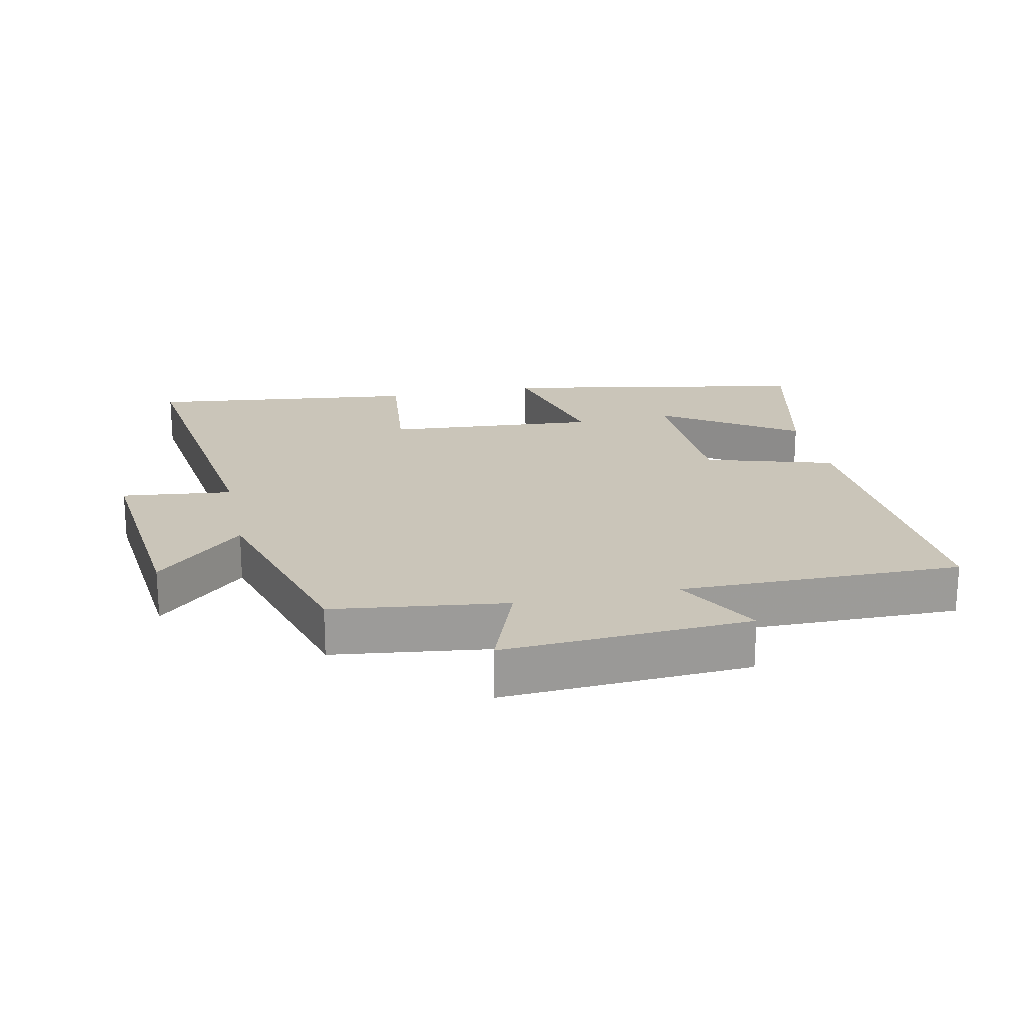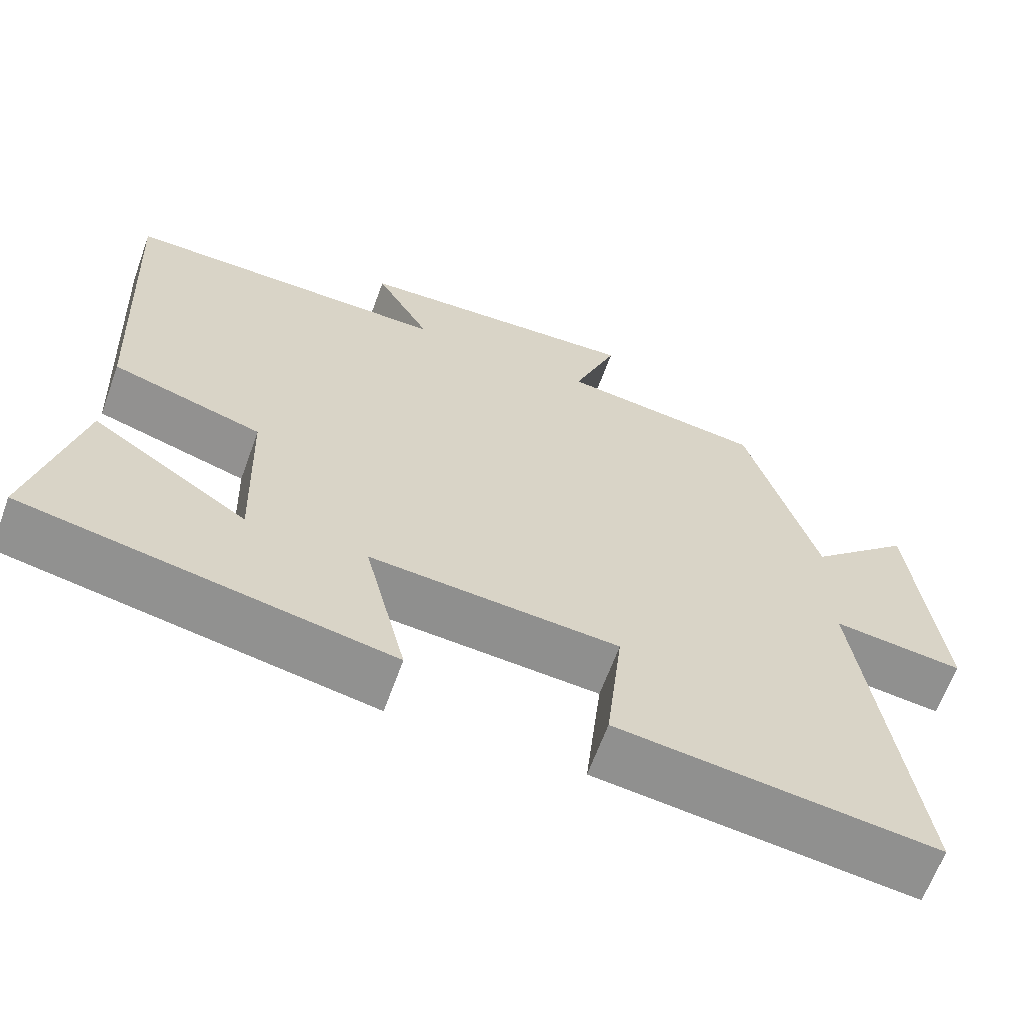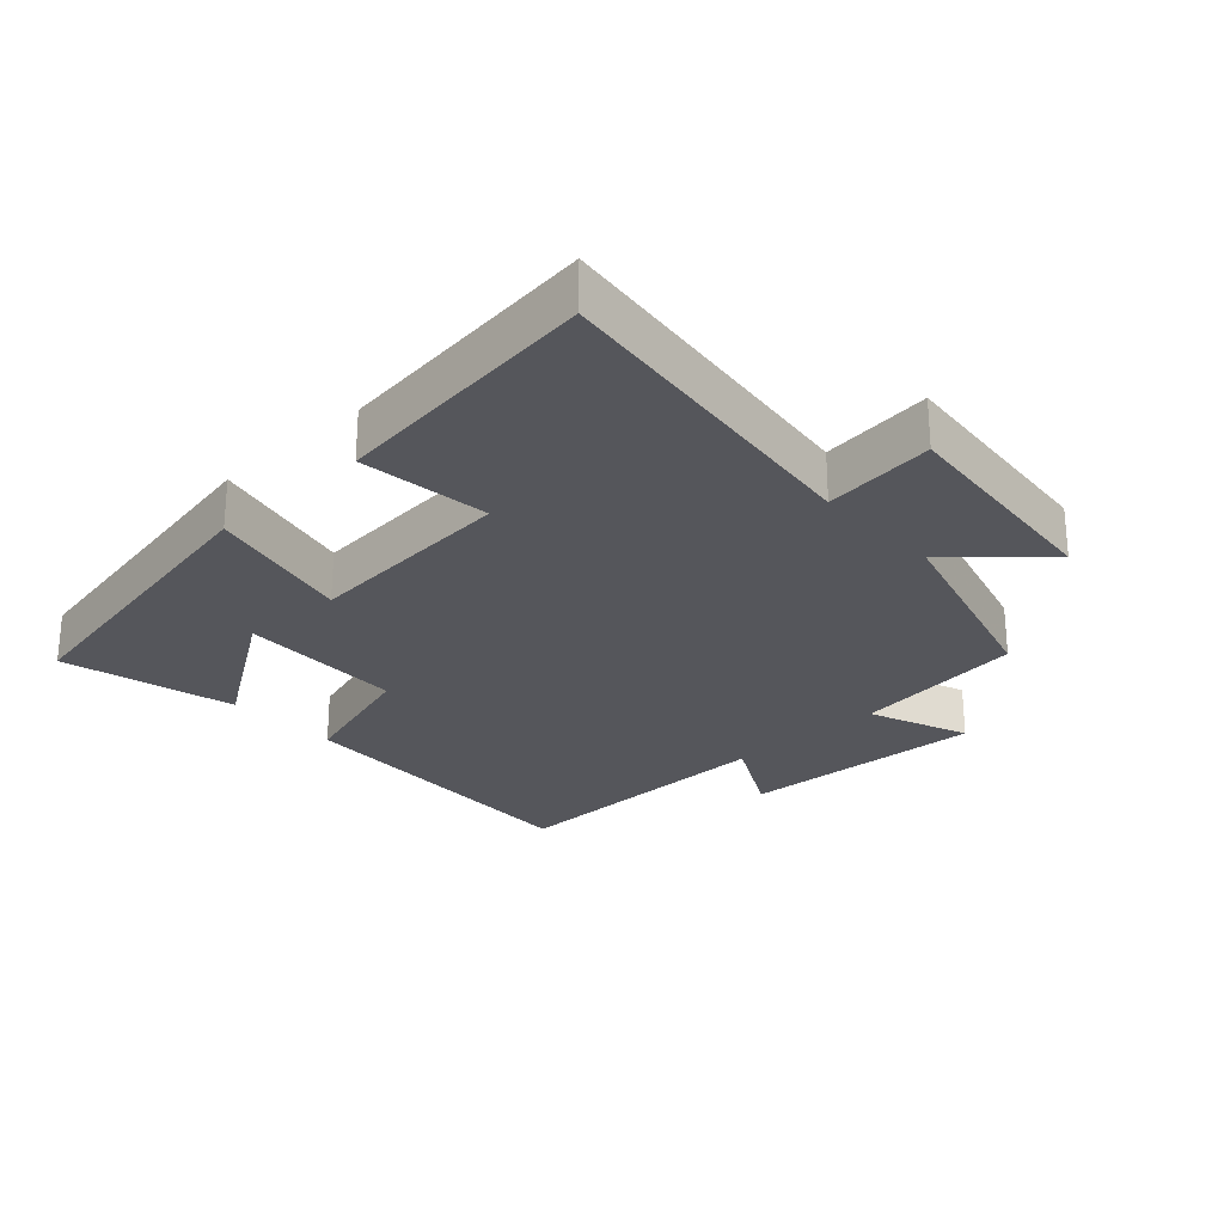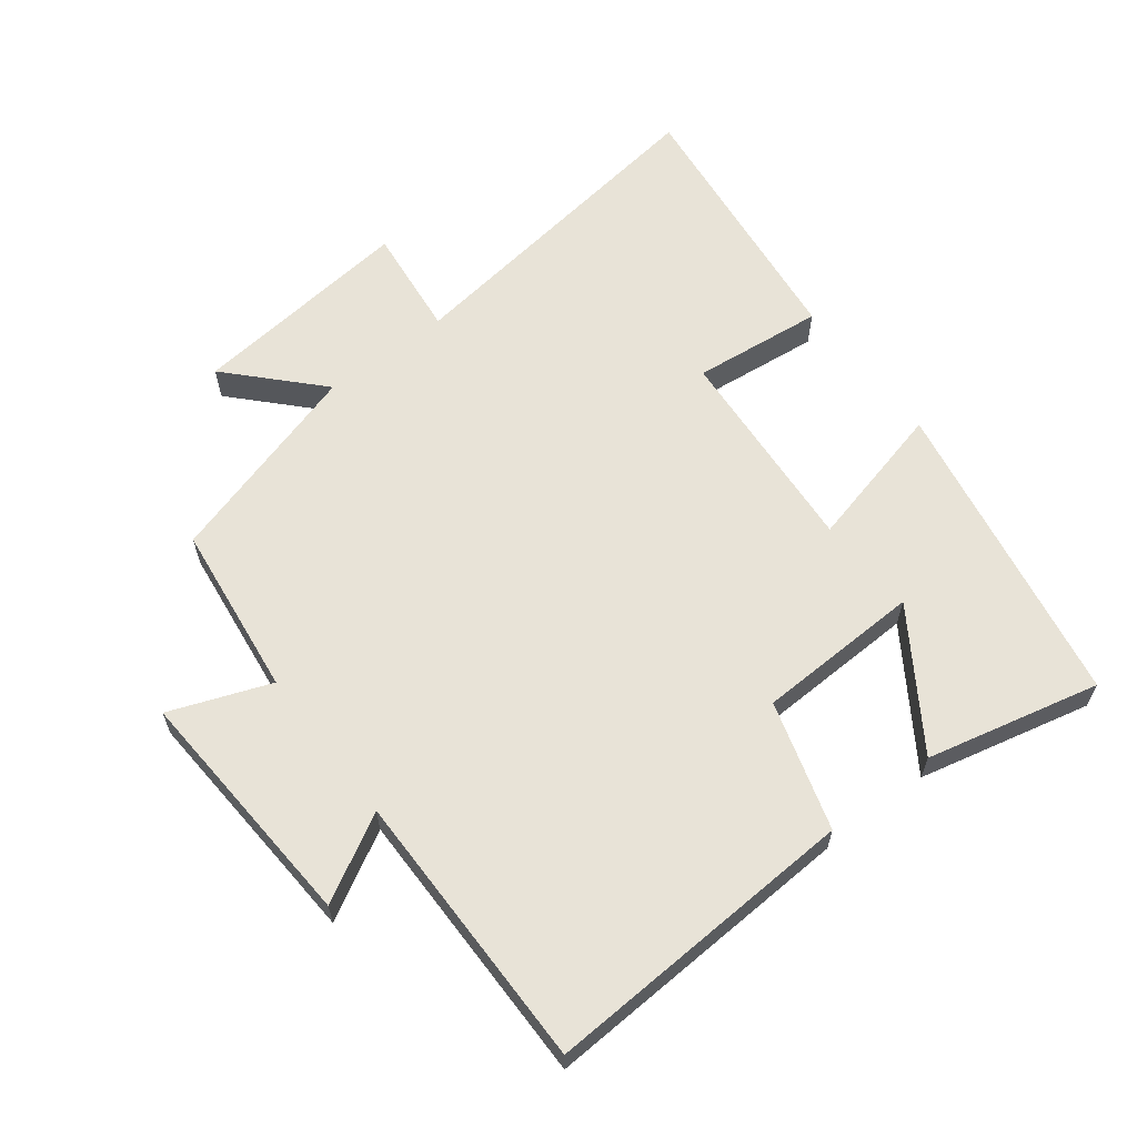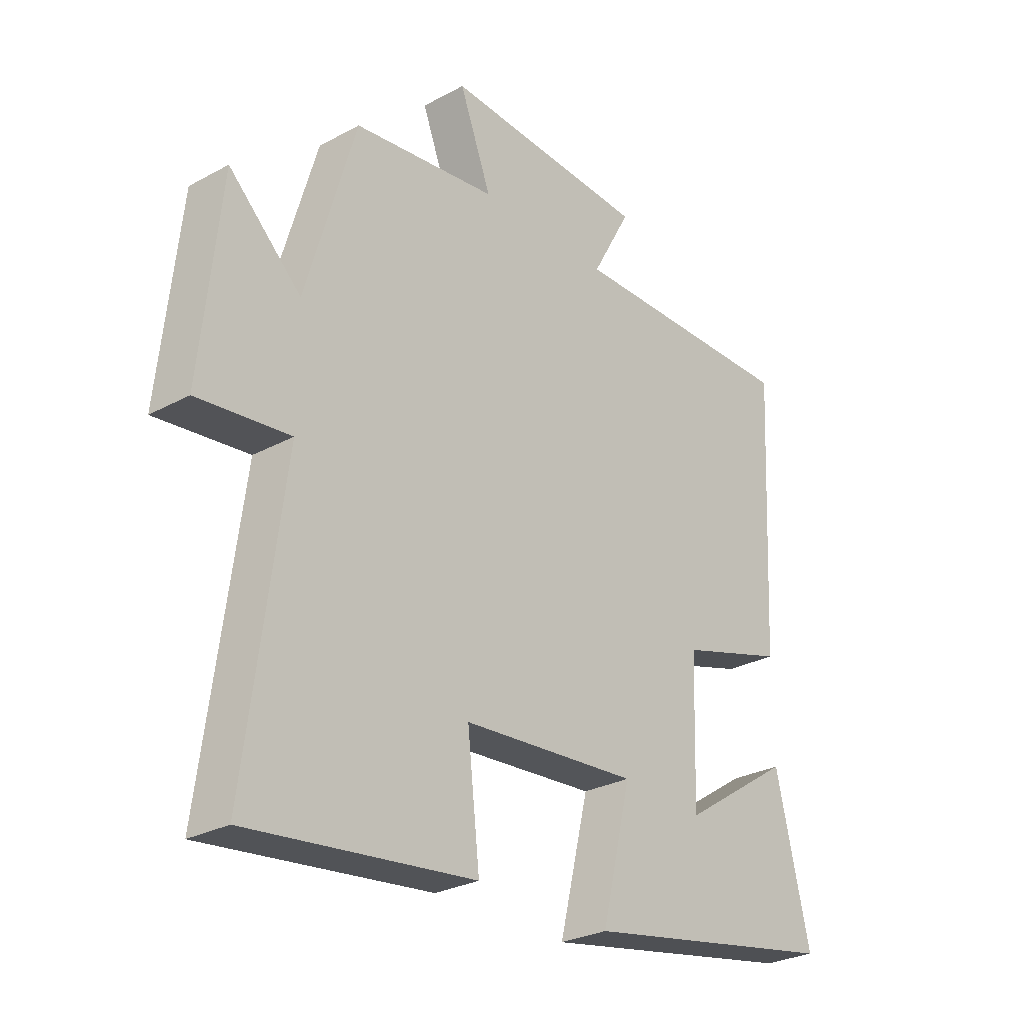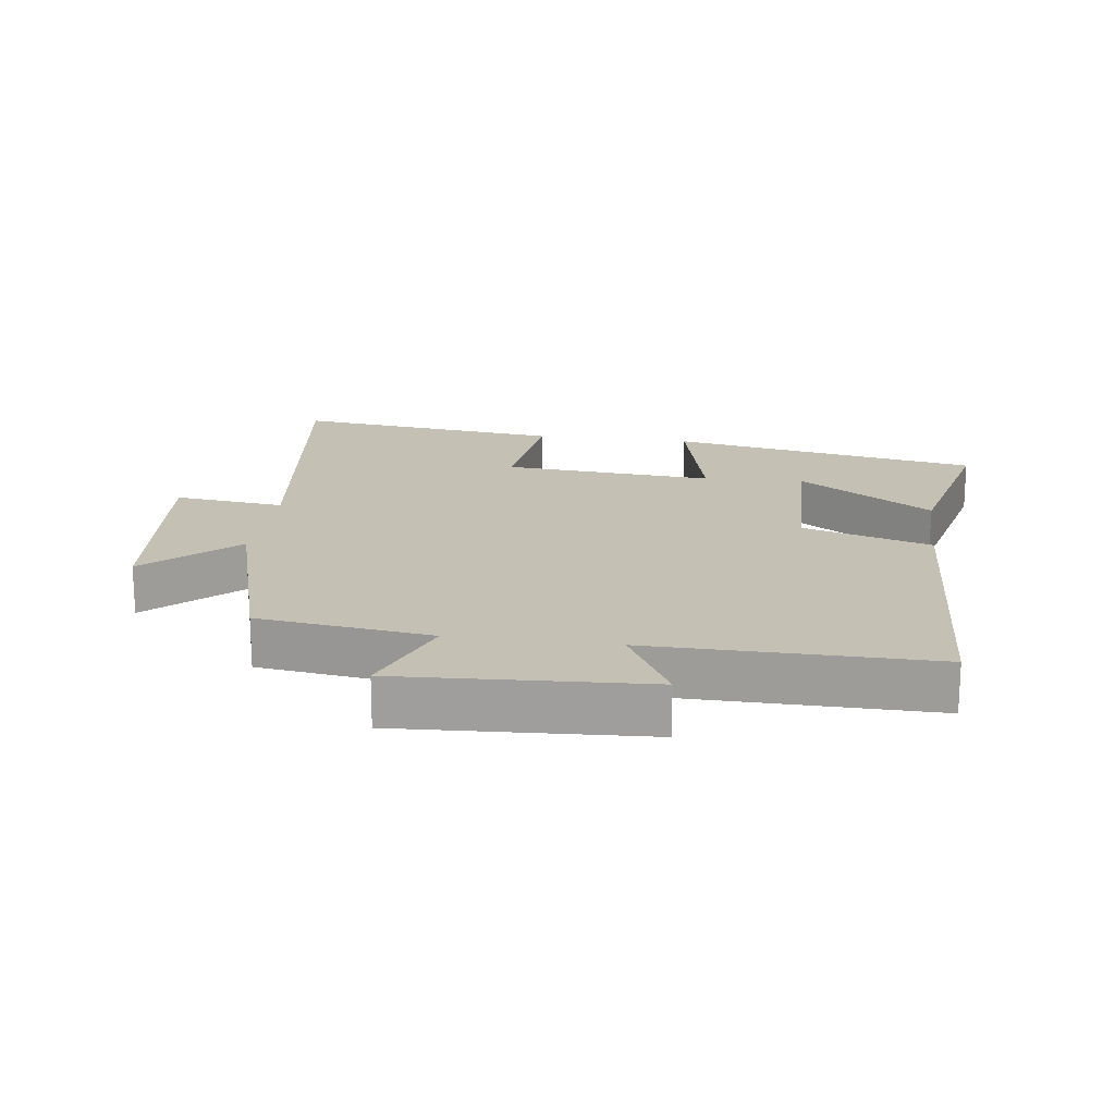
<metadata>
{"format":"obj","ext":"obj","renderer":"f3d","projection":"perspective","resolution":1024,"background":"white","views":[{"elev":20.6,"azim":-11.9,"up":"+Y"},{"elev":-64.3,"azim":160.1,"up":"+Z"},{"elev":-26.2,"azim":-136.8,"up":"+Y"},{"elev":62.2,"azim":52.4,"up":"+Y"},{"elev":-27.8,"azim":-50.3,"up":"+Z"},{"elev":18.3,"azim":7.9,"up":"+Y"}]}
</metadata>
<code>
v 0.562 0.07 -0.413
v 0.089 0.07 -0.5
v 0.143 0.07 -0.278
v -0.179 0.07 -0.302
v -0.157 0.07 -0.5
v -0.568 0.07 -0.548
v -0.5 0.07 -0.04
v -0.668 0.07 -0.059
v -0.632 0.07 0.281
v -0.5 0.07 0.156
v -0.409 0.07 0.467
v -0.146 0.07 0.5
v -0.204 0.07 0.652
v 0.17 0.07 0.63
v 0.098 0.07 0.5
v 0.524 0.07 0.503
v 0.5 0.07 0.024
v 0.305 0.07 -0.034
v 0.297 0.07 -0.284
v 0.5 0.07 -0.15
v 0.562 0 -0.413
v 0.089 0 -0.5
v 0.143 0 -0.278
v -0.179 0 -0.302
v -0.157 0 -0.5
v -0.568 0 -0.548
v -0.5 0 -0.04
v -0.668 0 -0.059
v -0.632 0 0.281
v -0.5 0 0.156
v -0.409 0 0.467
v -0.146 0 0.5
v -0.204 0 0.652
v 0.17 0 0.63
v 0.098 0 0.5
v 0.524 0 0.503
v 0.5 0 0.024
v 0.305 0 -0.034
v 0.297 0 -0.284
v 0.5 0 -0.15
f 19 20 1 2
f 18 19 2 3
f 15 16 17 18
f 15 18 3 4
f 12 13 14 15
f 10 11 12 15
f 10 15 4
f 7 8 9 10
f 7 10 4 5
f 5 6 7
f 22 21 40 39
f 23 22 39 38
f 38 37 36 35
f 24 23 38 35
f 35 34 33 32
f 35 32 31 30
f 24 35 30
f 30 29 28 27
f 25 24 30 27
f 27 26 25
f 1 21 22 2
f 2 22 23 3
f 3 23 24 4
f 4 24 25 5
f 5 25 26 6
f 6 26 27 7
f 7 27 28 8
f 8 28 29 9
f 9 29 30 10
f 10 30 31 11
f 11 31 32 12
f 12 32 33 13
f 13 33 34 14
f 14 34 35 15
f 15 35 36 16
f 16 36 37 17
f 17 37 38 18
f 18 38 39 19
f 19 39 40 20
f 20 40 21 1

</code>
